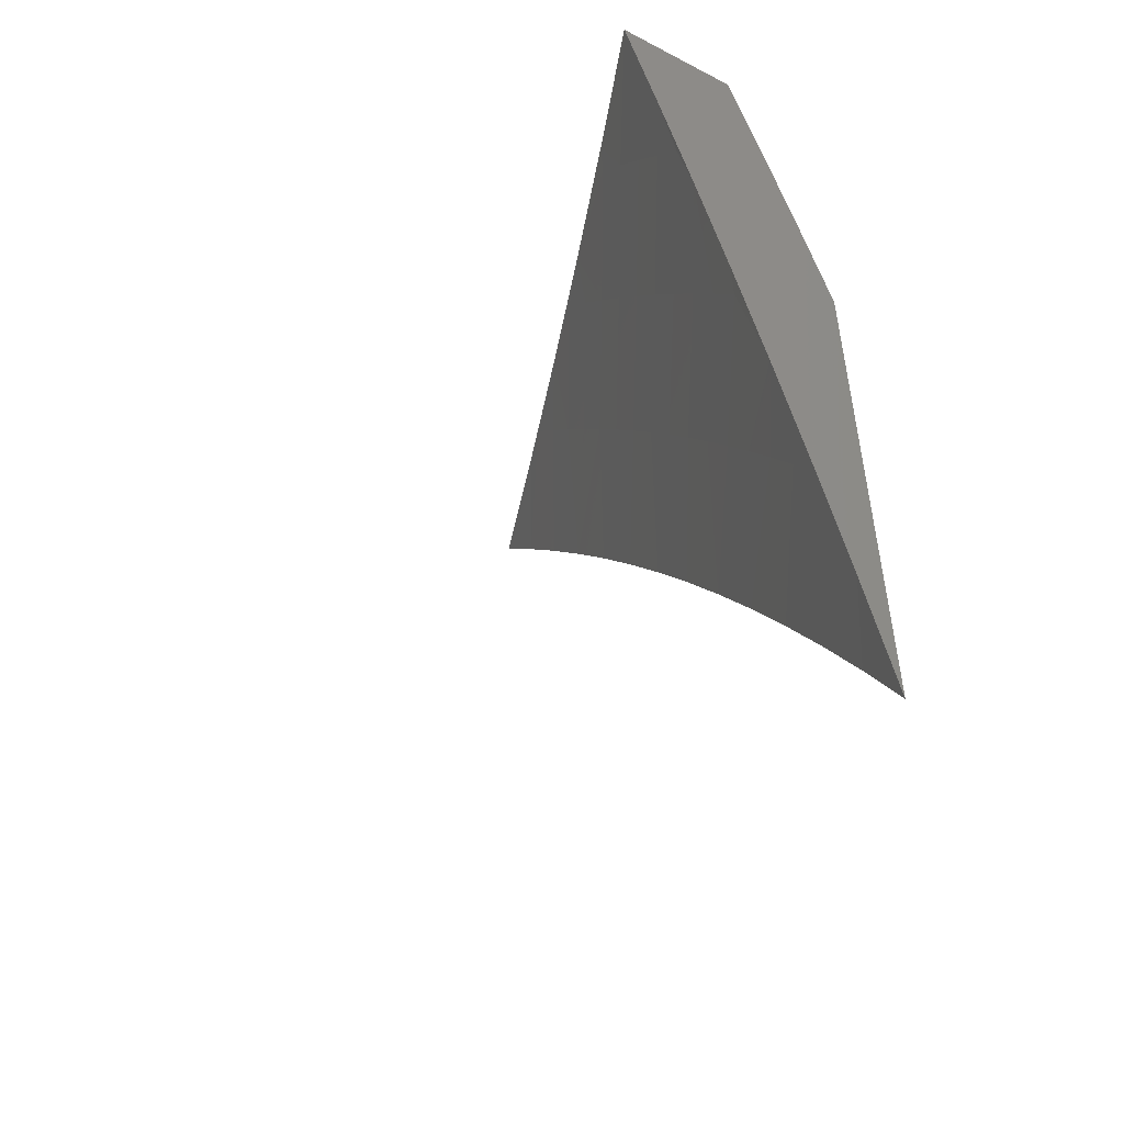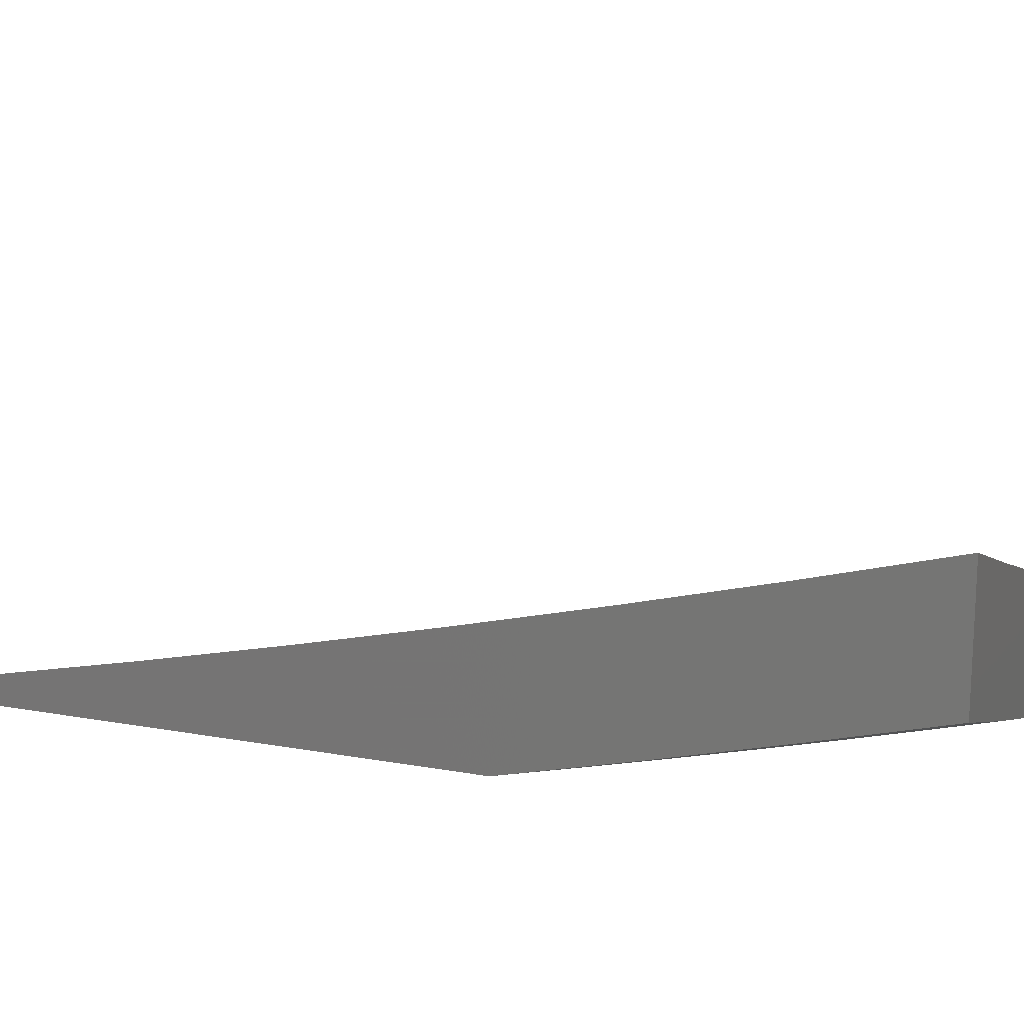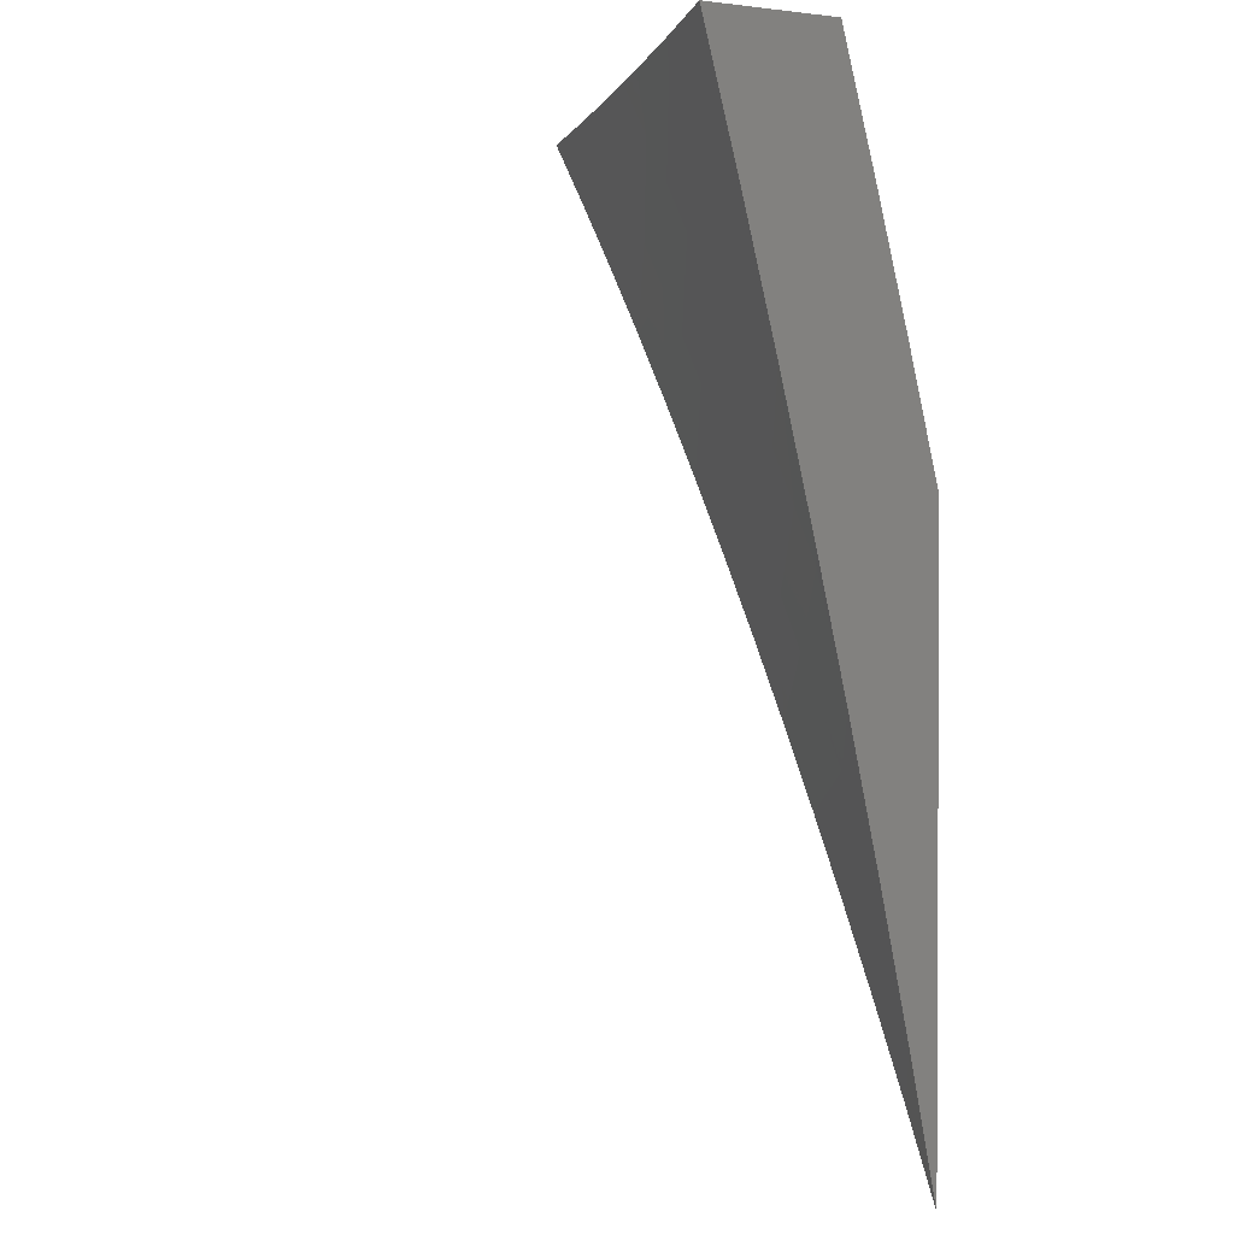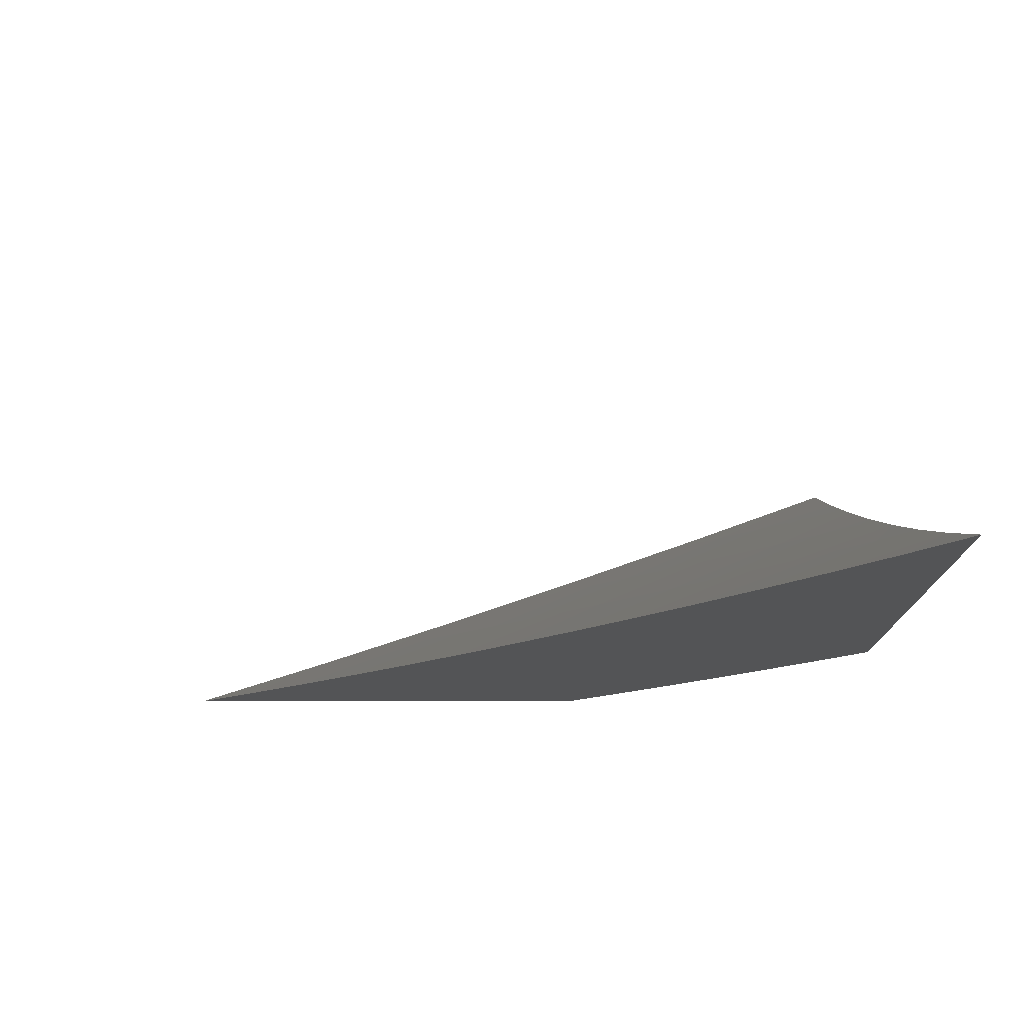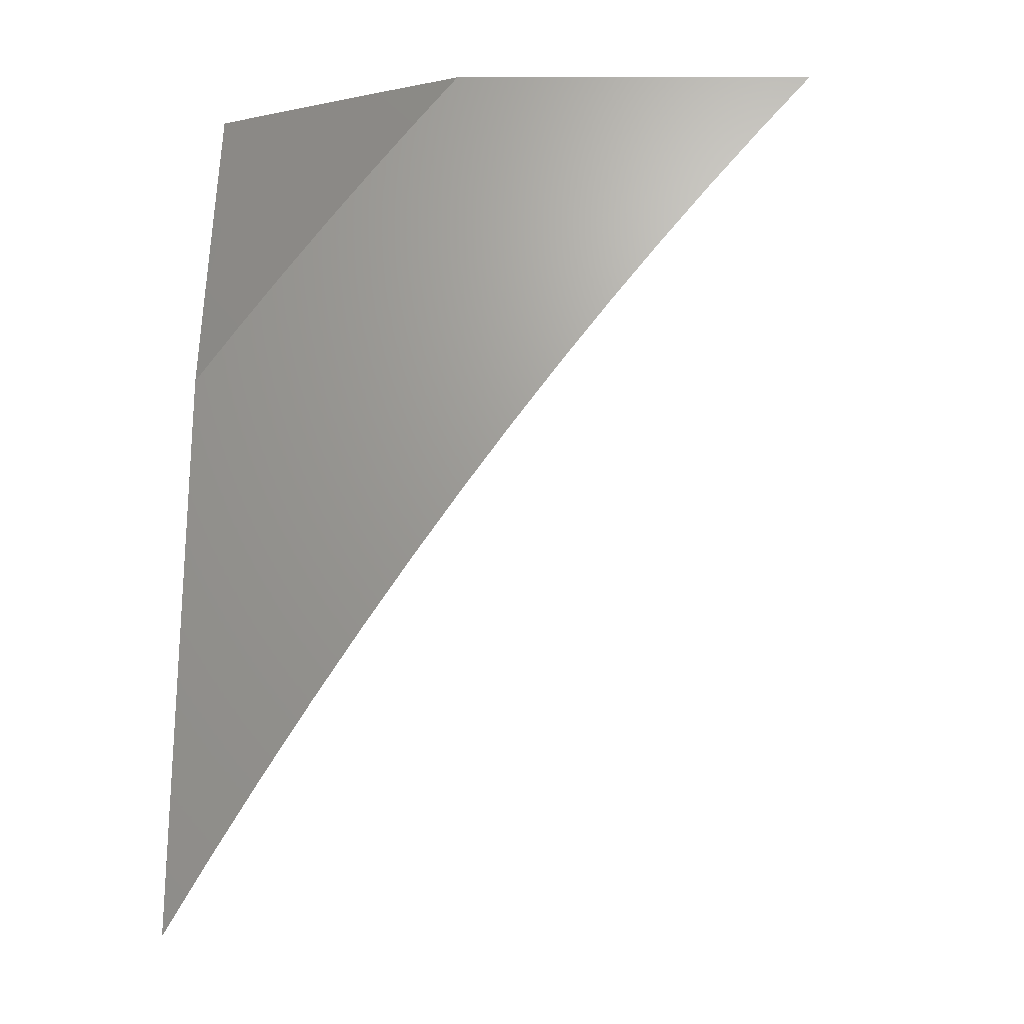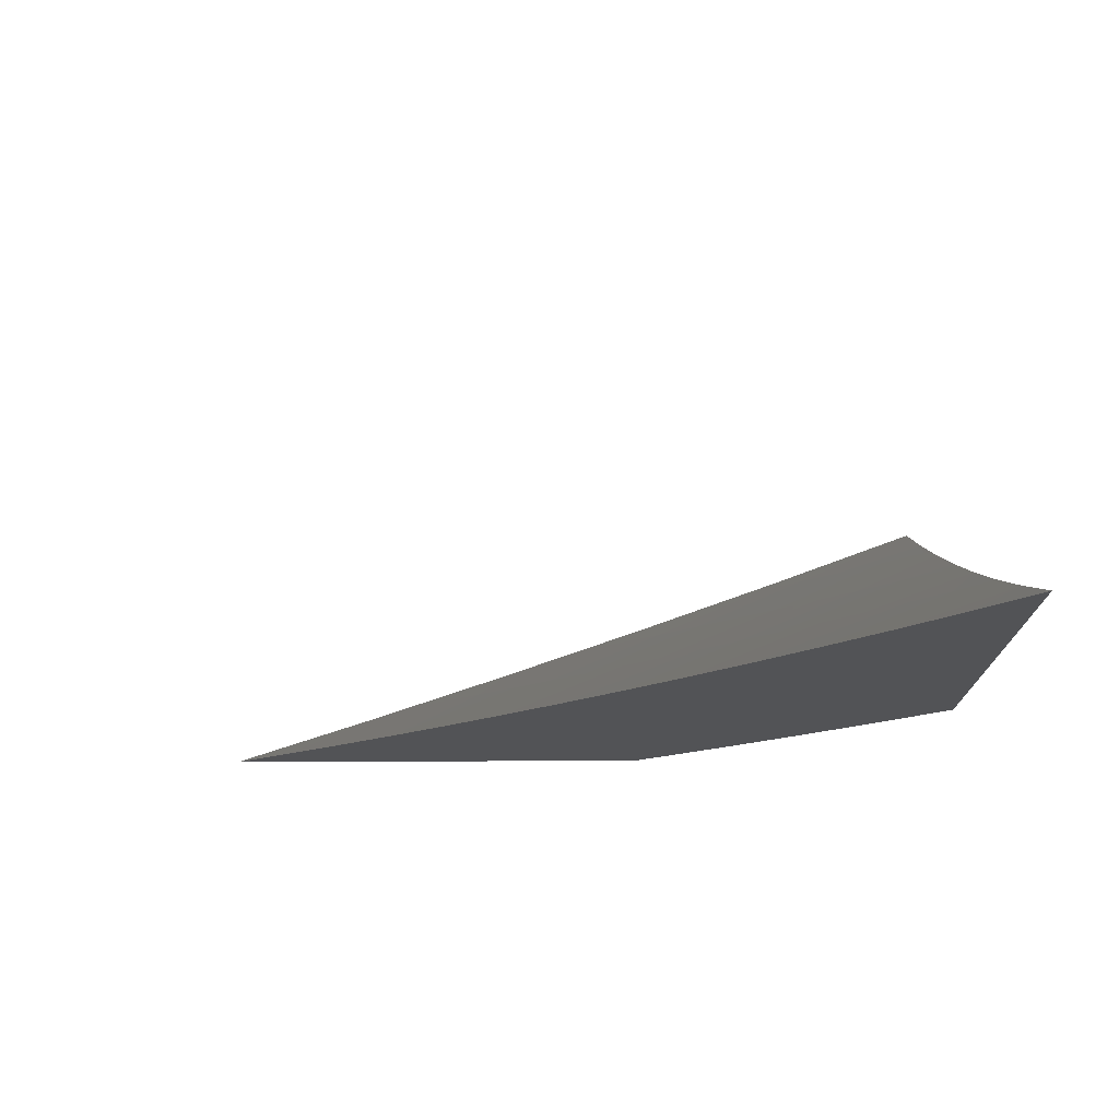
<metadata>
{"format":"stl","ext":"stl","renderer":"f3d","projection":"perspective","resolution":1024,"background":"white","views":[{"elev":-52.5,"azim":60.5,"up":"+Y"},{"elev":16.6,"azim":110.4,"up":"+Z"},{"elev":1.5,"azim":61.1,"up":"+Y"},{"elev":-11.4,"azim":-0.1,"up":"+Z"},{"elev":-21.3,"azim":-179.8,"up":"+Y"},{"elev":-10.7,"azim":1.7,"up":"+Z"}]}
</metadata>
<code>
# stl→obj: 71 verts, 138 faces
v 3.434 3 -11
v 3.483 2.942 -11
v 3.548 3 -10.96
v 3.58 2.999 -10.95
v 3.661 3 -10.93
v 3.611 2.962 -10.95
v 3.641 2.925 -10.95
v 3.532 2.883 -11
v 3.58 2.824 -11
v 3.627 2.764 -11
v 3.701 2.849 -10.95
v 3.671 2.887 -10.95
v 3.758 2.955 -10.91
v 3.727 2.994 -10.91
v 3.775 3 -10.89
v 3.73 2.81 -10.95
v 3.672 2.703 -11
v 3.759 2.771 -10.95
v 3.788 2.732 -10.95
v 3.848 2.837 -10.91
v 3.877 2.797 -10.91
v 3.937 2.902 -10.86
v 3.967 2.861 -10.86
v 4 2.885 -10.84
v 3.996 2.82 -10.86
v 4 2.77 -10.87
v 3.906 2.757 -10.91
v 3.934 2.716 -10.91
v 3.816 2.693 -10.95
v 3.844 2.653 -10.95
v 3.761 2.578 -11
v 3.871 2.613 -10.95
v 3.803 2.515 -11
v 3.898 2.573 -10.95
v 3.924 2.533 -10.95
v 3.99 2.634 -10.91
v 4 2.538 -10.93
v 4 2.654 -10.9
v 3.717 2.641 -11
v 3.845 2.451 -11
v 3.95 2.492 -10.95
v 3.976 2.451 -10.95
v 4 2.422 -10.95
v 3.885 2.386 -11
v 3.925 2.321 -11
v 4 2.305 -10.98
v 3.963 2.255 -11
v 4 2.189 -11
v 3.962 2.675 -10.91
v 4 3 -10.81
v 3.906 2.943 -10.86
v 3.819 2.877 -10.91
v 3.789 2.916 -10.91
v 3.888 3 -10.85
v 3.876 2.983 -10.86
v 4 2.683 -11
v 3.963 2.737 -11
v 4 2.789 -10.97
v 3.926 2.791 -11
v 3.991 2.858 -10.96
v 3.887 2.844 -11
v 3.962 2.898 -10.96
v 3.932 2.938 -10.96
v 4 2.895 -10.95
v 4 3 -10.92
v 3.923 3 -10.95
v 3.902 2.978 -10.96
v 3.846 3 -10.97
v 3.809 2.949 -11
v 3.768 3 -11
v 3.848 2.897 -11
f 1 2 3
f 3 2 4
f 3 4 5
f 5 4 6
f 5 6 7
f 7 6 8
f 7 8 9
f 2 8 4
f 4 8 6
f 10 11 9
f 9 11 12
f 9 12 7
f 7 12 13
f 7 13 14
f 14 13 15
f 14 15 5
f 11 10 16
f 16 10 17
f 16 17 18
f 18 17 19
f 18 19 20
f 20 19 21
f 20 21 22
f 22 21 23
f 22 23 24
f 24 23 25
f 24 25 26
f 26 25 27
f 26 27 28
f 28 27 29
f 28 29 30
f 30 29 31
f 30 31 32
f 32 31 33
f 32 33 34
f 34 33 35
f 34 35 36
f 36 35 37
f 36 37 38
f 17 39 19
f 19 39 29
f 19 29 21
f 21 29 27
f 21 27 23
f 23 27 25
f 39 31 29
f 33 40 35
f 35 40 41
f 35 41 37
f 37 41 42
f 37 42 43
f 43 42 44
f 43 44 45
f 40 44 41
f 41 44 42
f 43 45 46
f 46 45 47
f 46 47 48
f 36 38 49
f 49 38 26
f 49 26 28
f 24 50 22
f 22 50 51
f 22 51 52
f 52 51 53
f 52 53 11
f 11 53 12
f 50 54 51
f 51 54 55
f 51 55 53
f 53 55 15
f 53 15 13
f 54 15 55
f 7 14 5
f 53 13 12
f 11 16 52
f 52 16 20
f 52 20 22
f 18 20 16
f 28 30 49
f 49 30 32
f 49 32 36
f 36 32 34
f 56 57 58
f 58 57 59
f 58 59 60
f 60 59 61
f 60 61 62
f 62 61 63
f 62 63 64
f 64 63 65
f 65 63 66
f 66 63 67
f 66 67 68
f 68 67 69
f 68 69 70
f 61 71 63
f 63 71 67
f 71 69 67
f 62 64 60
f 60 64 58
f 50 24 65
f 65 24 26
f 65 26 64
f 64 26 38
f 64 38 58
f 58 38 37
f 58 37 56
f 56 37 43
f 56 43 46
f 46 48 56
f 48 47 56
f 56 47 45
f 56 45 44
f 44 40 56
f 56 40 33
f 56 33 57
f 57 33 59
f 59 33 31
f 59 31 61
f 61 31 39
f 61 39 71
f 71 39 17
f 71 17 69
f 69 17 10
f 69 10 70
f 70 10 9
f 70 9 8
f 8 2 70
f 70 2 1
f 1 3 70
f 70 3 5
f 70 5 68
f 68 5 15
f 68 15 66
f 66 15 65
f 65 15 54
f 65 54 50

</code>
